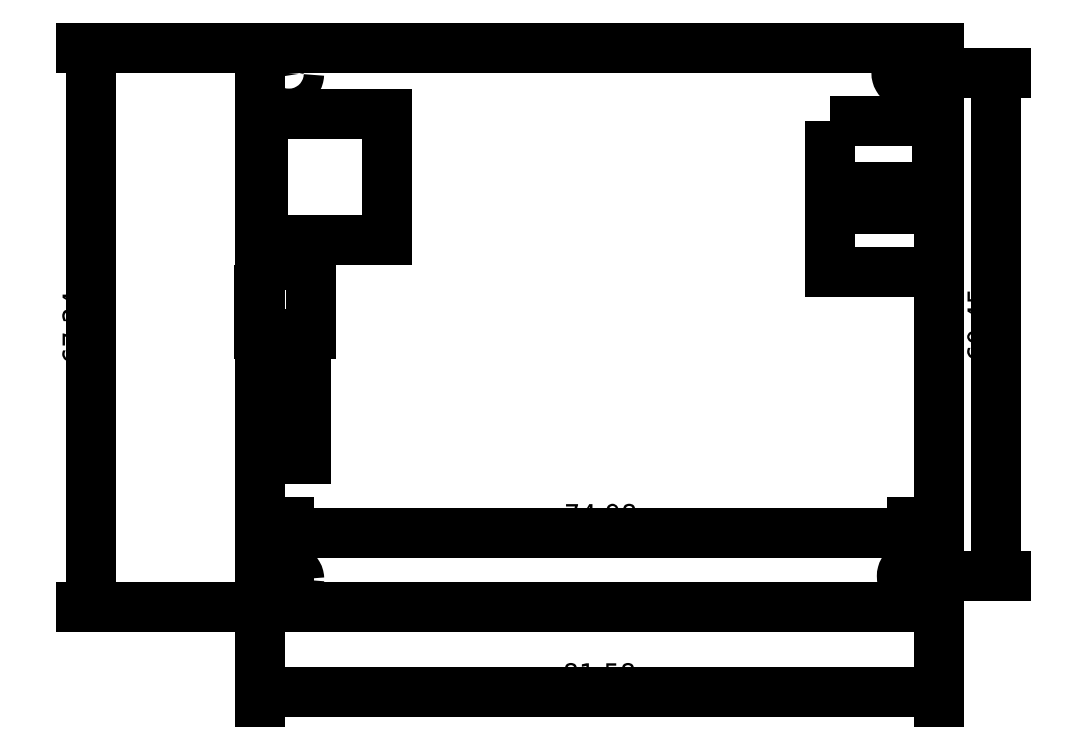
<metadata>
{"format":"dxf","ext":"dxf","renderer":"ezdxf+matplotlib","layout":"modelspace","background":"white","min_lineweight":24,"dpi":150}
</metadata>
<code>
0
SECTION
2
ENTITIES
0
SPLINE
8
Calque_1
210
0
220
0
230
0
70
    8
71
    3
72
   22
73
   18
74
    0
42
1e-07
43
1e-07
40
0
40
0
40
0
40
0
40
0.6443
40
1.269
40
1.914
40
2.558
40
3.183
40
3.827
40
4.15
40
4.47
40
4.792
40
5.115
40
5.435
40
5.757
40
6.402
40
7.027
40
7.671
40
7.671
40
7.671
40
7.671
10
79.99
20
3.939
30
0
10
79.96
20
3.722
30
0
10
79.89
20
3.294
30
0
10
79.4
20
2.823
30
0
10
78.76
20
2.648
30
0
10
78.12
20
2.823
30
0
10
77.64
20
3.294
30
0
10
77.5
20
3.833
30
0
10
77.56
20
4.262
30
0
10
77.68
20
4.563
30
0
10
77.88
20
4.821
30
0
10
78.14
20
5.019
30
0
10
78.44
20
5.143
30
0
10
78.87
20
5.2
30
0
10
79.4
20
5.056
30
0
10
79.89
20
4.585
30
0
10
79.96
20
4.157
30
0
10
79.99
20
3.939
30
0
0
LWPOLYLINE
8
Calque_1
90
    1
70
    1
43
0
10
79.99
20
3.939
0
SPLINE
8
Calque_1
210
0
220
0
230
0
70
    8
71
    3
72
   31
73
   27
74
    0
42
1e-07
43
1e-07
40
0
40
0
40
0
40
0
40
0.3226
40
0.6424
40
0.965
40
1.288
40
1.607
40
1.93
40
2.253
40
2.572
40
2.895
40
3.218
40
3.537
40
3.86
40
4.183
40
4.502
40
4.825
40
5.148
40
5.467
40
5.79
40
6.113
40
6.432
40
6.755
40
7.078
40
7.397
40
7.72
40
7.72
40
7.72
40
7.72
10
5.036
20
3.535
30
0
10
5.028
20
3.428
30
0
10
5.011
20
3.213
30
0
10
4.882
20
2.912
30
0
10
4.686
20
2.654
30
0
10
4.427
20
2.456
30
0
10
4.126
20
2.332
30
0
10
3.804
20
2.289
30
0
10
3.481
20
2.332
30
0
10
3.181
20
2.456
30
0
10
2.923
20
2.654
30
0
10
2.725
20
2.912
30
0
10
2.6
20
3.213
30
0
10
2.557
20
3.535
30
0
10
2.6
20
3.858
30
0
10
2.725
20
4.159
30
0
10
2.923
20
4.417
30
0
10
3.181
20
4.615
30
0
10
3.481
20
4.739
30
0
10
3.804
20
4.782
30
0
10
4.126
20
4.739
30
0
10
4.427
20
4.615
30
0
10
4.686
20
4.417
30
0
10
4.882
20
4.159
30
0
10
5.011
20
3.858
30
0
10
5.028
20
3.643
30
0
10
5.036
20
3.535
30
0
0
LWPOLYLINE
8
Calque_1
90
    1
70
    1
43
0
10
5.036
20
3.535
0
SPLINE
8
Calque_1
210
0
220
0
230
0
70
    8
71
    3
72
   25
73
   21
74
    0
42
1e-07
43
1e-07
40
0
40
0
40
0
40
0
40
0.3226
40
0.6424
40
0.965
40
1.288
40
1.607
40
1.93
40
2.253
40
2.572
40
2.895
40
3.218
40
3.537
40
3.86
40
4.504
40
5.129
40
5.774
40
6.418
40
7.043
40
7.687
40
7.687
40
7.687
40
7.687
10
5.022
20
64.35
30
0
10
5.014
20
64.24
30
0
10
4.998
20
64.03
30
0
10
4.868
20
63.73
30
0
10
4.672
20
63.47
30
0
10
4.413
20
63.27
30
0
10
4.113
20
63.15
30
0
10
3.79
20
63.11
30
0
10
3.467
20
63.15
30
0
10
3.167
20
63.27
30
0
10
2.909
20
63.47
30
0
10
2.711
20
63.73
30
0
10
2.586
20
64.03
30
0
10
2.529
20
64.46
30
0
10
2.674
20
65
30
0
10
3.145
20
65.47
30
0
10
3.791
20
65.64
30
0
10
4.431
20
65.47
30
0
10
4.922
20
65
30
0
10
4.988
20
64.57
30
0
10
5.022
20
64.35
30
0
0
LWPOLYLINE
8
Calque_1
90
    1
70
    1
43
0
10
5.022
20
64.35
0
LWPOLYLINE
8
Calque_1
90
    1
70
    1
43
0
10
79.34
20
64.44
0
LWPOLYLINE
8
Calque_1
90
    4
70
    1
43
0
10
0.6445
20
59.56
10
15.58
20
59.56
10
15.58
20
44.33
10
0.6445
20
44.33
0
LWPOLYLINE
8
Calque_1
90
    4
70
    1
43
0
10
0.25
20
41.39
10
6.431
20
41.39
10
6.431
20
32.99
10
0.25
20
32.99
0
LWPOLYLINE
8
Calque_1
90
    4
70
    1
43
0
10
0.3883
20
27.01
10
5.795
20
27.01
10
5.795
20
18.05
10
0.3883
20
18.05
0
LWPOLYLINE
8
Calque_1
90
    4
70
    1
43
0
10
68.87
20
58.73
10
81.77
20
58.73
10
81.77
20
50.74
10
68.87
20
50.74
0
SPLINE
8
Calque_1
210
0
220
0
230
0
70
    8
71
    3
72
   25
73
   21
74
    0
42
1e-07
43
1e-07
40
0
40
0
40
0
40
0
40
0.3226
40
0.6424
40
0.965
40
1.288
40
1.607
40
1.93
40
2.253
40
2.572
40
2.895
40
3.218
40
3.537
40
3.86
40
4.504
40
5.129
40
5.774
40
6.418
40
7.043
40
7.687
40
7.687
40
7.687
40
7.687
10
79.34
20
64.44
30
0
10
79.33
20
64.33
30
0
10
79.31
20
64.12
30
0
10
79.19
20
63.82
30
0
10
78.99
20
63.56
30
0
10
78.73
20
63.36
30
0
10
78.43
20
63.23
30
0
10
78.11
20
63.19
30
0
10
77.78
20
63.23
30
0
10
77.48
20
63.36
30
0
10
77.23
20
63.56
30
0
10
77.03
20
63.82
30
0
10
76.9
20
64.12
30
0
10
76.85
20
64.55
30
0
10
76.99
20
65.08
30
0
10
77.46
20
65.55
30
0
10
78.11
20
65.73
30
0
10
78.75
20
65.55
30
0
10
79.24
20
65.08
30
0
10
79.31
20
64.66
30
0
10
79.34
20
64.44
30
0
0
LWPOLYLINE
8
Calque_1
90
    4
70
    1
43
0
10
68.83
20
48.15
10
82.02
20
48.15
10
82.02
20
40.54
10
68.83
20
40.54
0
LINE
8
Calque_1
10
0.3592
20
67.49
11
81.94
21
67.49
0
LINE
8
Calque_1
10
81.94
20
67.49
11
81.94
21
0.2489
0
LINE
8
Calque_1
10
81.94
20
0.2489
11
0.3592
21
0.2489
0
LINE
8
Calque_1
10
0.3592
20
0.2489
11
0.3592
21
67.49
0
DIMENSION
8
0
2
*D1
10
81.94
20
-10
30
0
11
41.15
21
-8.125
31
0
70
   32
71
    5
3
Standard
53
0
210
0
220
0
230
1
13
0.3592
23
0.2489
33
0
14
81.94
24
0.2489
34
0
0
DIMENSION
8
0
2
*D2
10
-20
20
67.49
30
0
11
-21.88
21
33.87
31
0
70
   32
71
    5
3
Standard
53
0
210
0
220
0
230
1
13
0.3592
23
0.2489
33
0
14
0.3592
24
67.49
34
0
50
90
0
DIMENSION
8
0
2
*D3
10
78.78
20
9.15
30
0
11
41.29
21
11.03
31
0
70
   32
71
    5
3
Standard
53
0
210
0
220
0
230
1
13
3.802
23
3.579
33
0
14
78.78
24
3.915
34
0
0
DIMENSION
8
0
2
*D4
10
88.86
20
64.4
30
0
11
86.99
21
34.17
31
0
70
   32
71
    5
3
Standard
53
0
210
0
220
0
230
1
13
78.77
23
3.949
33
0
14
78.1
24
64.4
34
0
50
90
0
ENDSEC
0
EOF

</code>
